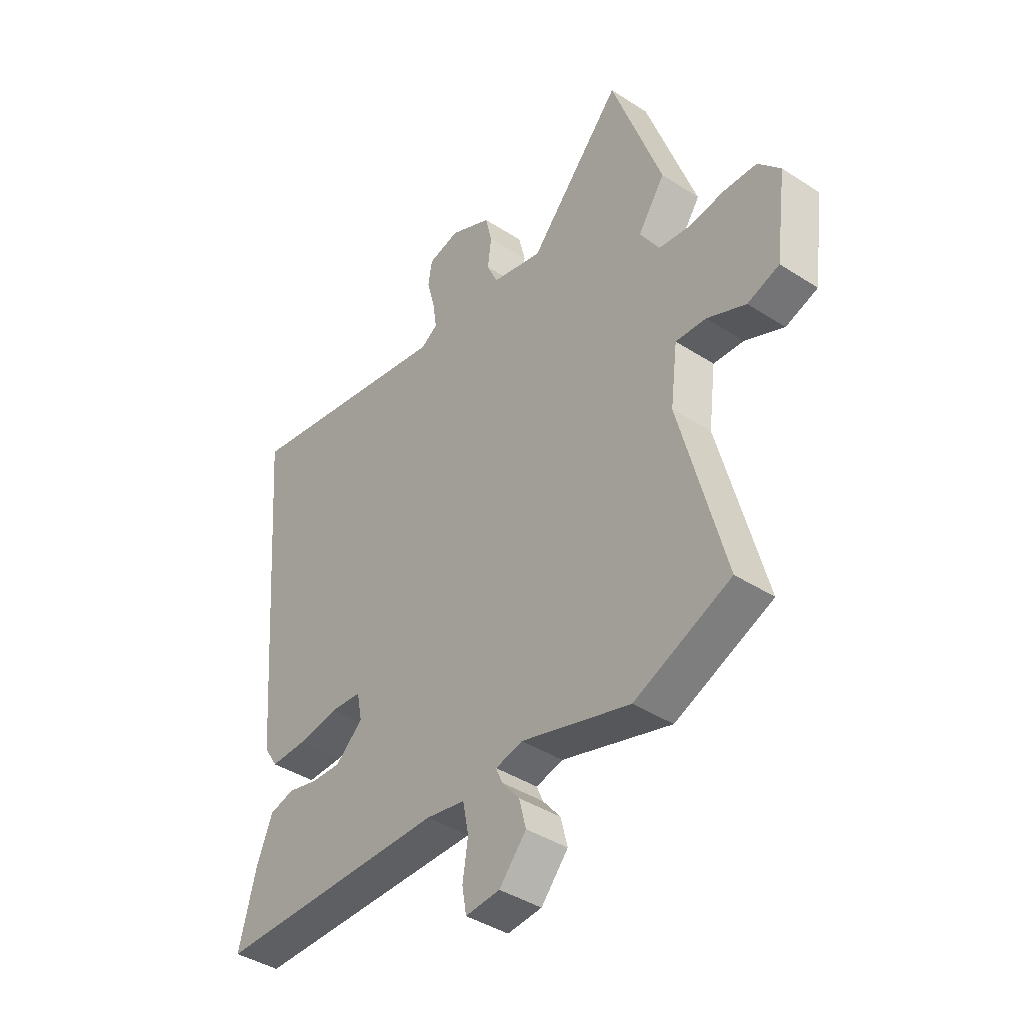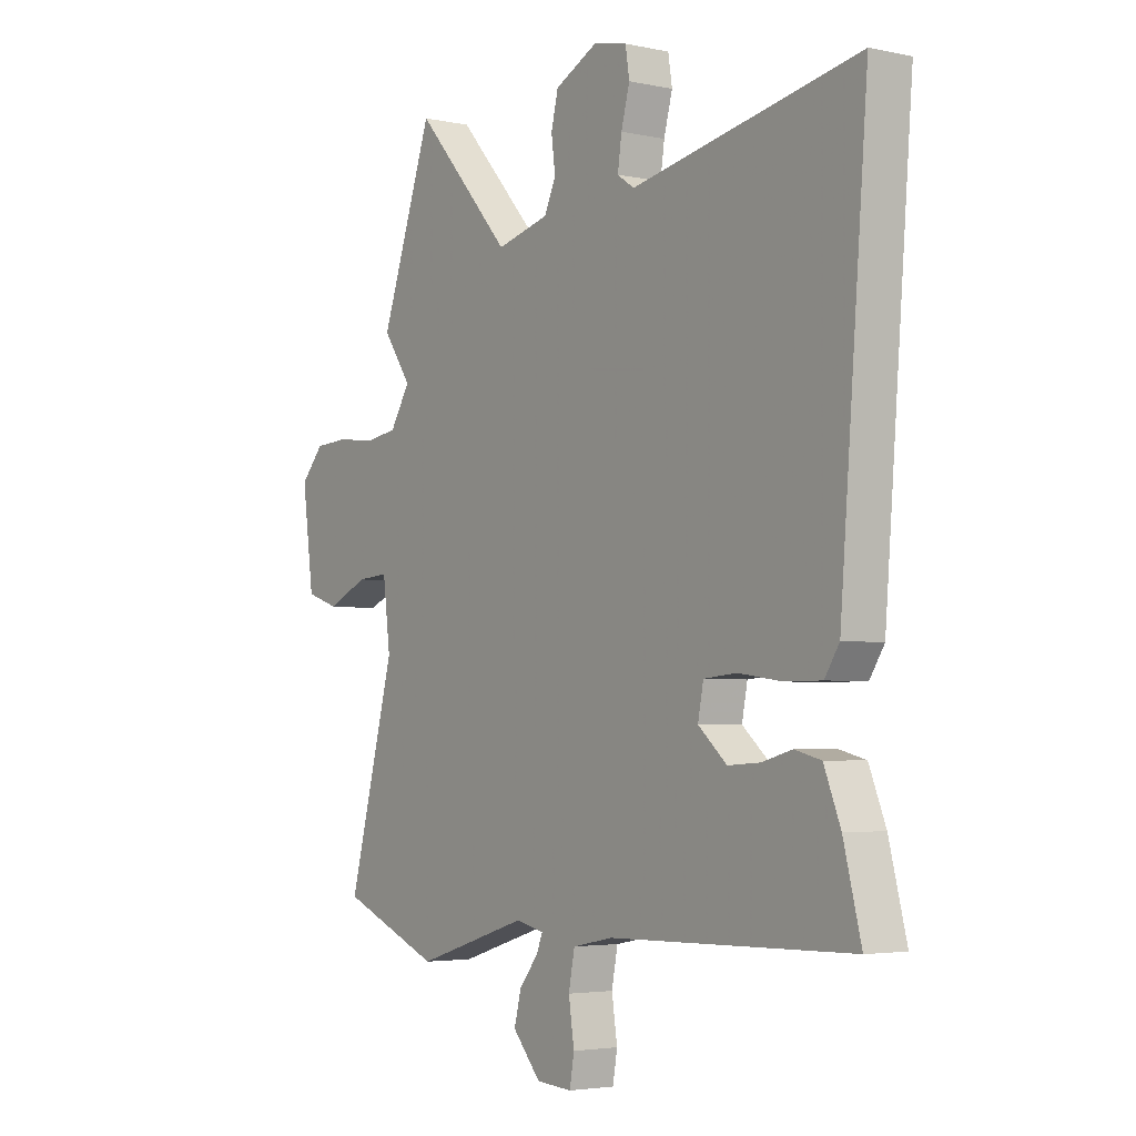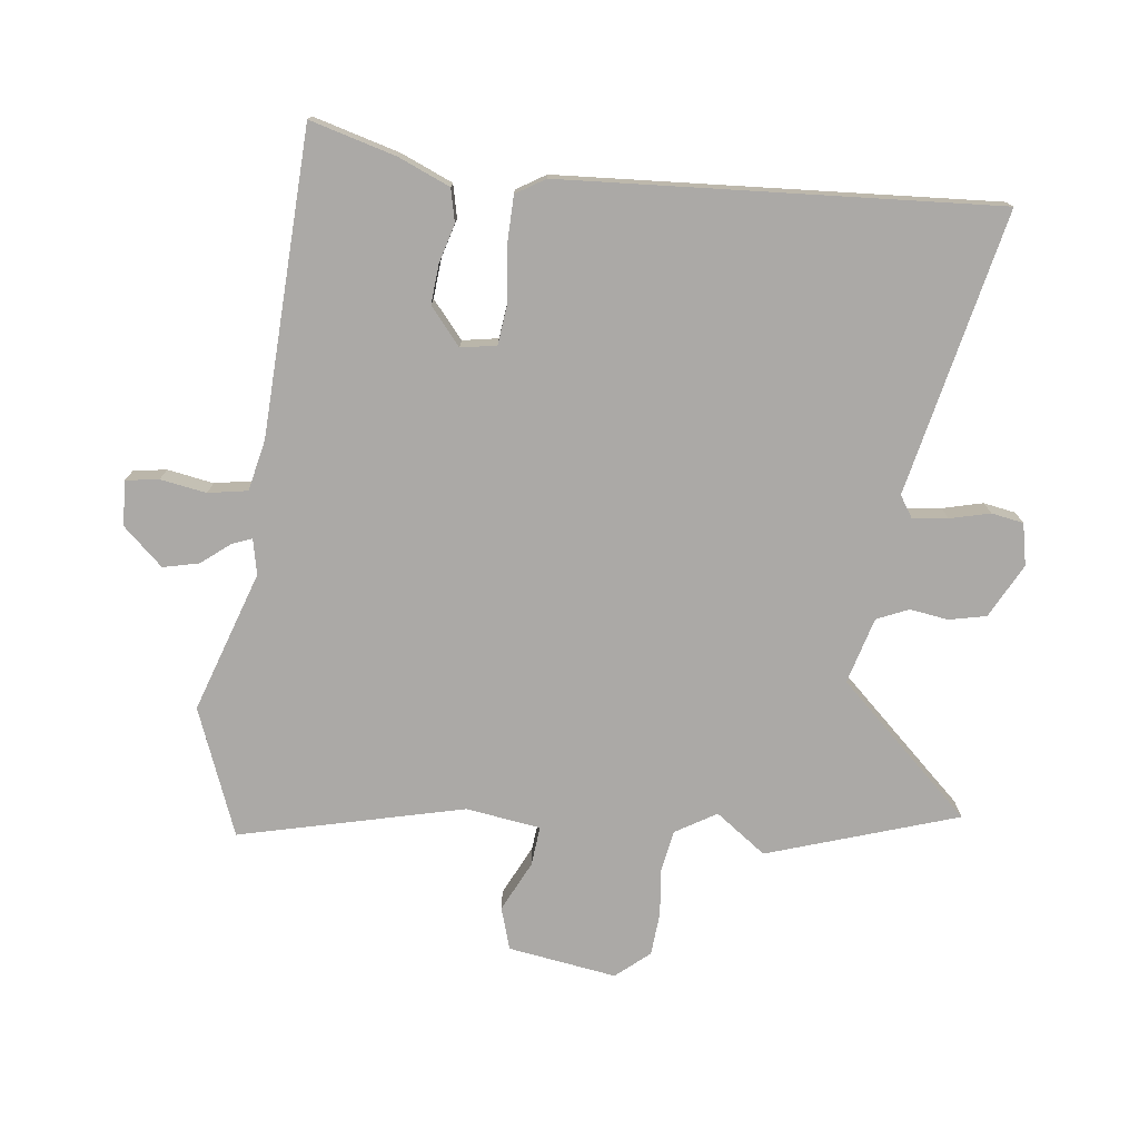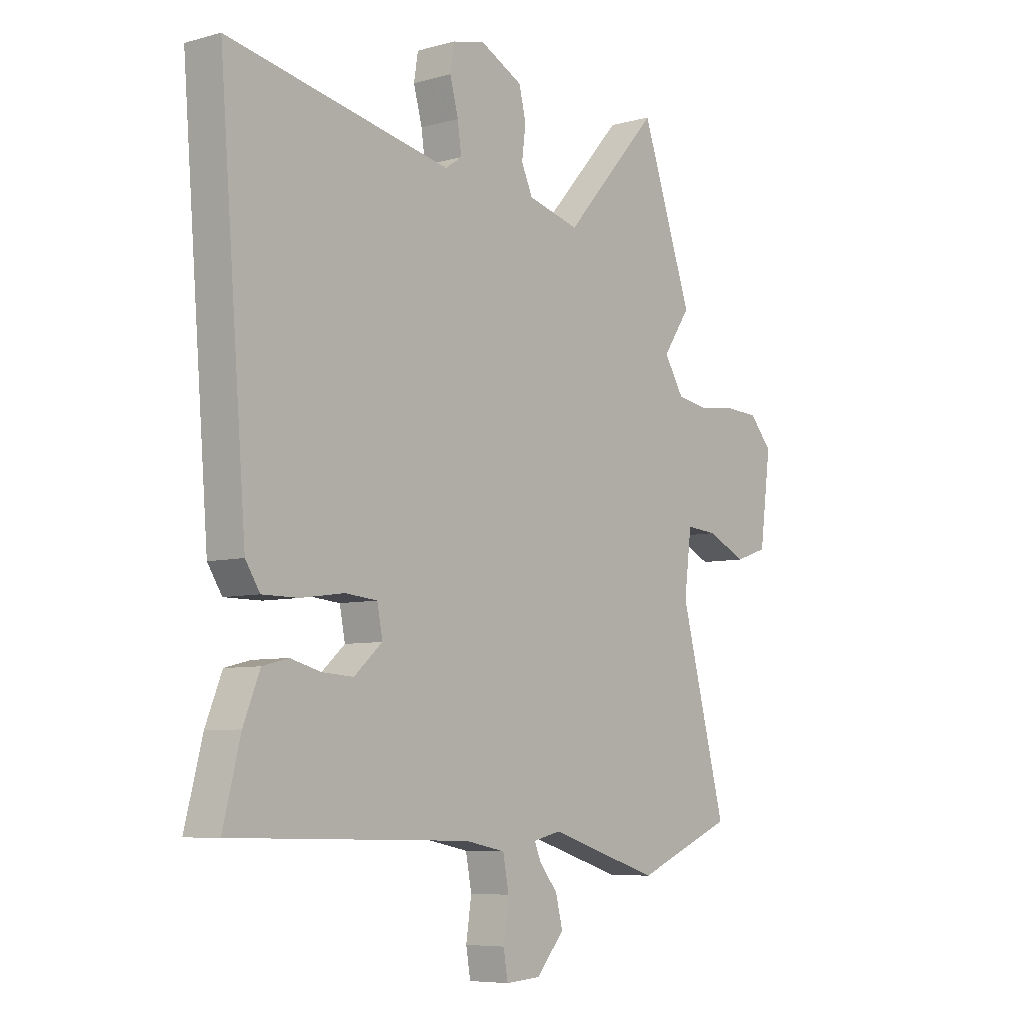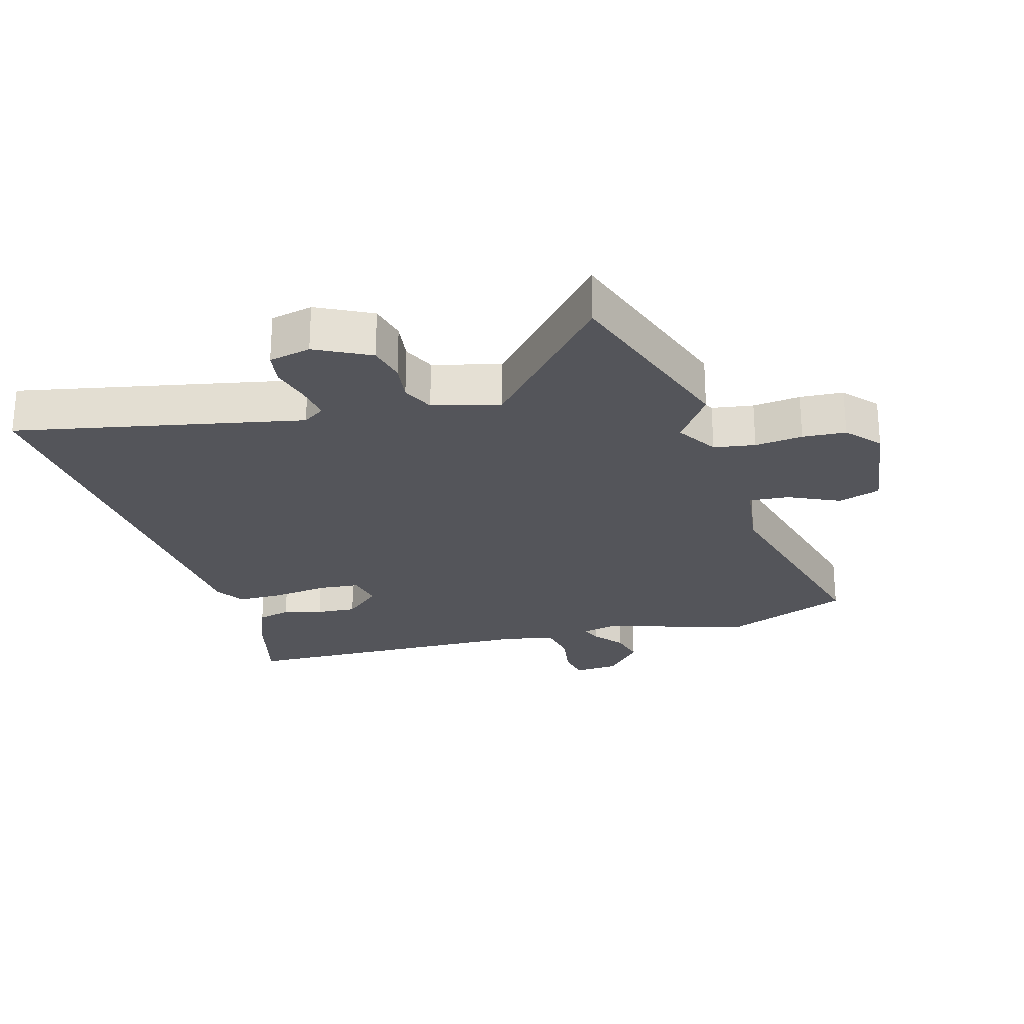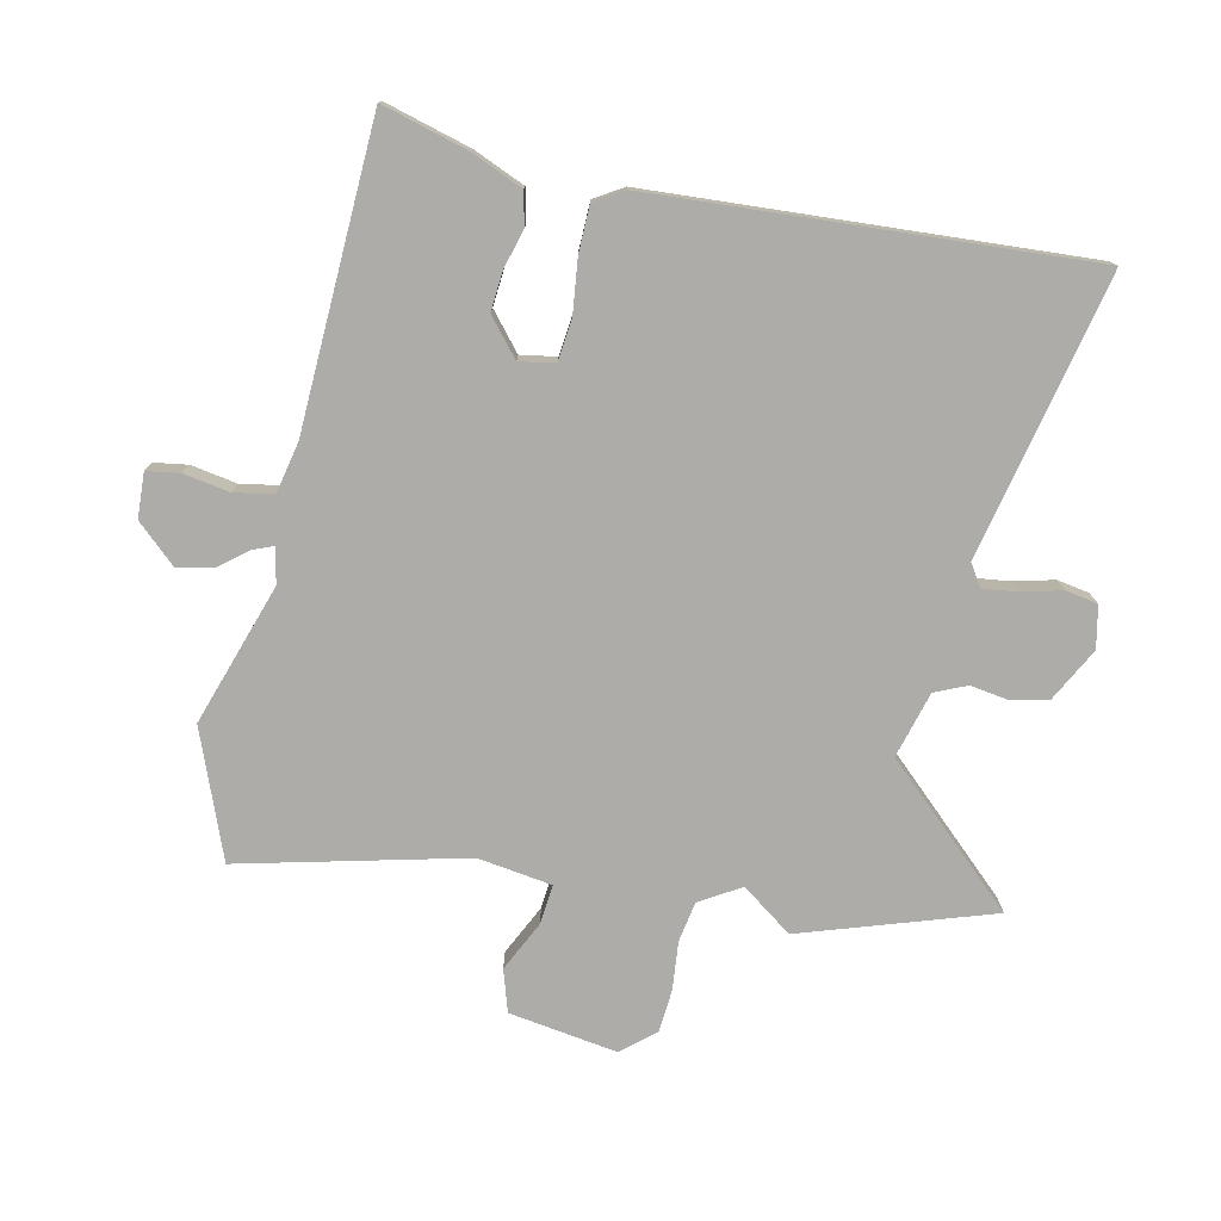
<metadata>
{"format":"obj","ext":"obj","renderer":"f3d","projection":"perspective","resolution":1024,"background":"white","views":[{"elev":-41.2,"azim":51.9,"up":"+Z"},{"elev":-3.6,"azim":-125.6,"up":"+Z"},{"elev":-75.6,"azim":-98.0,"up":"+Y"},{"elev":-6.7,"azim":-50.9,"up":"+Z"},{"elev":-24.9,"azim":15.6,"up":"+Y"},{"elev":-76.9,"azim":-103.3,"up":"+Y"}]}
</metadata>
<code>
v -0.488 0.07 -0.461
v -0.453 0.07 -0.324
v -0.42 0.07 -0.242
v -0.368 0.07 -0.229
v -0.307 0.07 -0.245
v -0.244 0.07 -0.249
v -0.187 0.07 -0.199
v -0.198 0.07 -0.143
v -0.263 0.07 -0.137
v -0.349 0.07 -0.149
v -0.423 0.07 -0.149
v -0.452 0.07 -0.104
v -0.507 0.07 0.58
v -0.057 0.07 0.491
v -0.023 0.07 0.514
v -0.031 0.07 0.569
v -0.048 0.07 0.632
v -0.04 0.07 0.683
v 0.026 0.07 0.698
v 0.112 0.07 0.655
v 0.126 0.07 0.597
v 0.118 0.07 0.536
v 0.141 0.07 0.486
v 0.246 0.07 0.459
v 0.439 0.07 0.675
v 0.543 0.07 0.377
v 0.487 0.07 0.296
v 0.527 0.07 0.232
v 0.592 0.07 0.222
v 0.667 0.07 0.231
v 0.735 0.07 0.227
v 0.781 0.07 0.175
v 0.758 0.07 0.003
v 0.692 0.07 -0.019
v 0.612 0.07 0.018
v 0.549 0.07 0.023
v 0.534 0.07 -0.095
v 0.627 0.07 -0.448
v 0.428 0.07 -0.53
v 0.203 0.07 -0.46
v 0.147 0.07 -0.473
v 0.16 0.07 -0.504
v 0.197 0.07 -0.549
v 0.211 0.07 -0.605
v 0.155 0.07 -0.669
v 0.084 0.07 -0.674
v 0.075 0.07 -0.622
v 0.086 0.07 -0.549
v 0.074 0.07 -0.487
v -0.007 0.07 -0.471
v -0.488 0 -0.461
v -0.453 0 -0.324
v -0.42 0 -0.242
v -0.368 0 -0.229
v -0.307 0 -0.245
v -0.244 0 -0.249
v -0.187 0 -0.199
v -0.198 0 -0.143
v -0.263 0 -0.137
v -0.349 0 -0.149
v -0.423 0 -0.149
v -0.452 0 -0.104
v -0.507 0 0.58
v -0.057 0 0.491
v -0.023 0 0.514
v -0.031 0 0.569
v -0.048 0 0.632
v -0.04 0 0.683
v 0.026 0 0.698
v 0.112 0 0.655
v 0.126 0 0.597
v 0.118 0 0.536
v 0.141 0 0.486
v 0.246 0 0.459
v 0.439 0 0.675
v 0.543 0 0.377
v 0.487 0 0.296
v 0.527 0 0.232
v 0.592 0 0.222
v 0.667 0 0.231
v 0.735 0 0.227
v 0.781 0 0.175
v 0.758 0 0.003
v 0.692 0 -0.019
v 0.612 0 0.018
v 0.549 0 0.023
v 0.534 0 -0.095
v 0.627 0 -0.448
v 0.428 0 -0.53
v 0.203 0 -0.46
v 0.147 0 -0.473
v 0.16 0 -0.504
v 0.197 0 -0.549
v 0.211 0 -0.605
v 0.155 0 -0.669
v 0.084 0 -0.674
v 0.075 0 -0.622
v 0.086 0 -0.549
v 0.074 0 -0.487
v -0.007 0 -0.471
f 45 46 47 48
f 45 48 49
f 42 43 44 45
f 41 42 45 49
f 40 41 49 50
f 37 38 39 40
f 36 37 40 50
f 32 33 34 35
f 32 35 36
f 29 30 31 32
f 28 29 32 36
f 27 28 36 50
f 24 25 26 27
f 23 24 27 50
f 19 20 21 22
f 16 17 18 19
f 15 16 19 22
f 14 15 22 23
f 12 13 14
f 9 10 11 12
f 8 9 12 14
f 7 8 14 23
f 2 3 4 5
f 2 5 6
f 1 2 6
f 50 1 6
f 7 23 50
f 6 7 50
f 98 97 96 95
f 99 98 95
f 95 94 93 92
f 99 95 92 91
f 100 99 91 90
f 90 89 88 87
f 100 90 87 86
f 85 84 83 82
f 86 85 82
f 82 81 80 79
f 86 82 79 78
f 100 86 78 77
f 77 76 75 74
f 100 77 74 73
f 72 71 70 69
f 69 68 67 66
f 72 69 66 65
f 73 72 65 64
f 64 63 62
f 62 61 60 59
f 64 62 59 58
f 73 64 58 57
f 55 54 53 52
f 56 55 52
f 56 52 51
f 56 51 100
f 100 73 57
f 100 57 56
f 1 51 52 2
f 2 52 53 3
f 3 53 54 4
f 4 54 55 5
f 5 55 56 6
f 6 56 57 7
f 7 57 58 8
f 8 58 59 9
f 9 59 60 10
f 10 60 61 11
f 11 61 62 12
f 12 62 63 13
f 13 63 64 14
f 14 64 65 15
f 15 65 66 16
f 16 66 67 17
f 17 67 68 18
f 18 68 69 19
f 19 69 70 20
f 20 70 71 21
f 21 71 72 22
f 22 72 73 23
f 23 73 74 24
f 24 74 75 25
f 25 75 76 26
f 26 76 77 27
f 27 77 78 28
f 28 78 79 29
f 29 79 80 30
f 30 80 81 31
f 31 81 82 32
f 32 82 83 33
f 33 83 84 34
f 34 84 85 35
f 35 85 86 36
f 36 86 87 37
f 37 87 88 38
f 38 88 89 39
f 39 89 90 40
f 40 90 91 41
f 41 91 92 42
f 42 92 93 43
f 43 93 94 44
f 44 94 95 45
f 45 95 96 46
f 46 96 97 47
f 47 97 98 48
f 48 98 99 49
f 49 99 100 50
f 50 100 51 1

</code>
